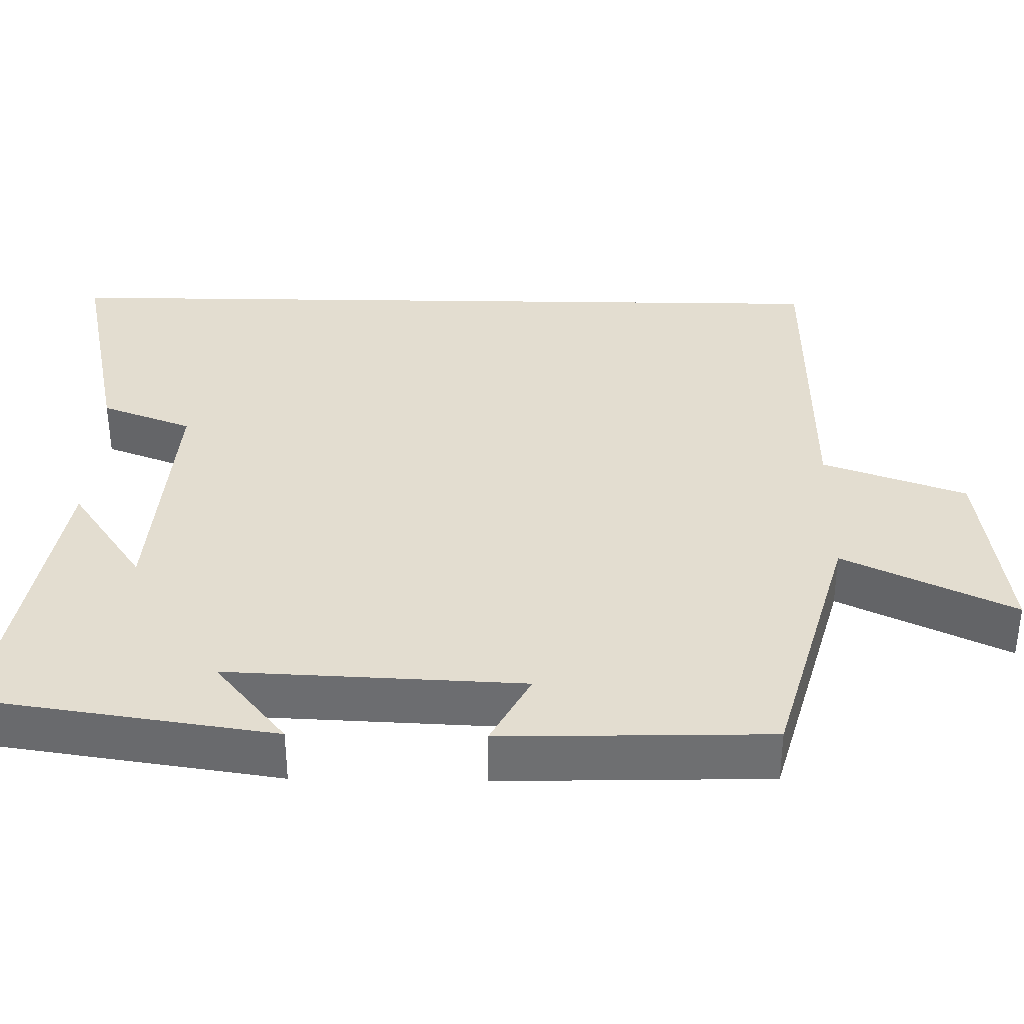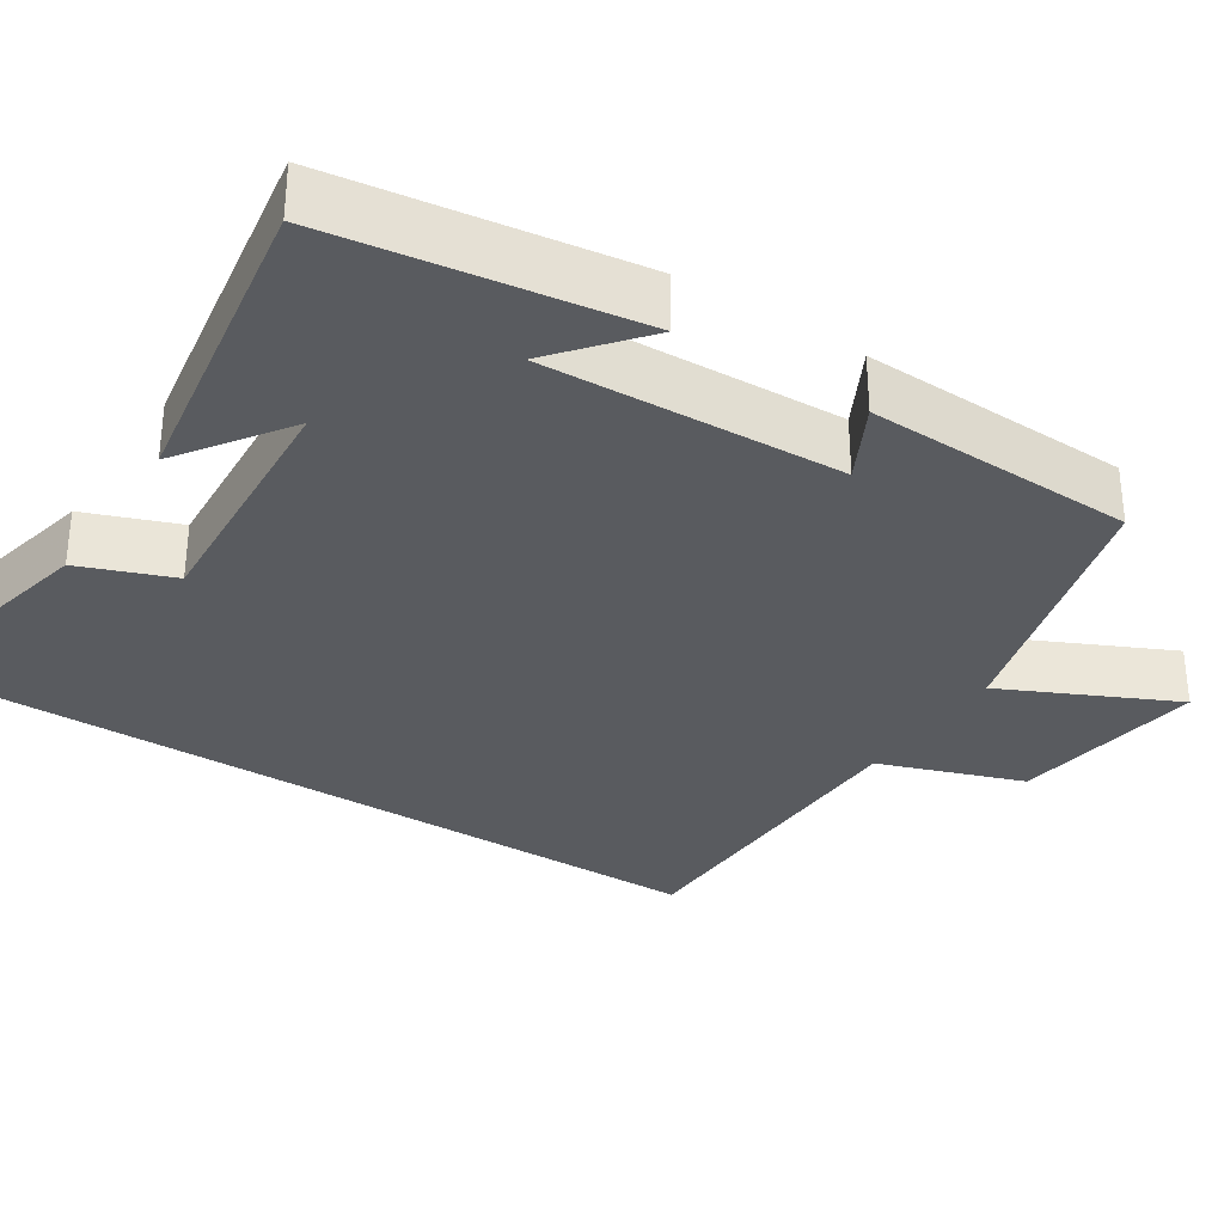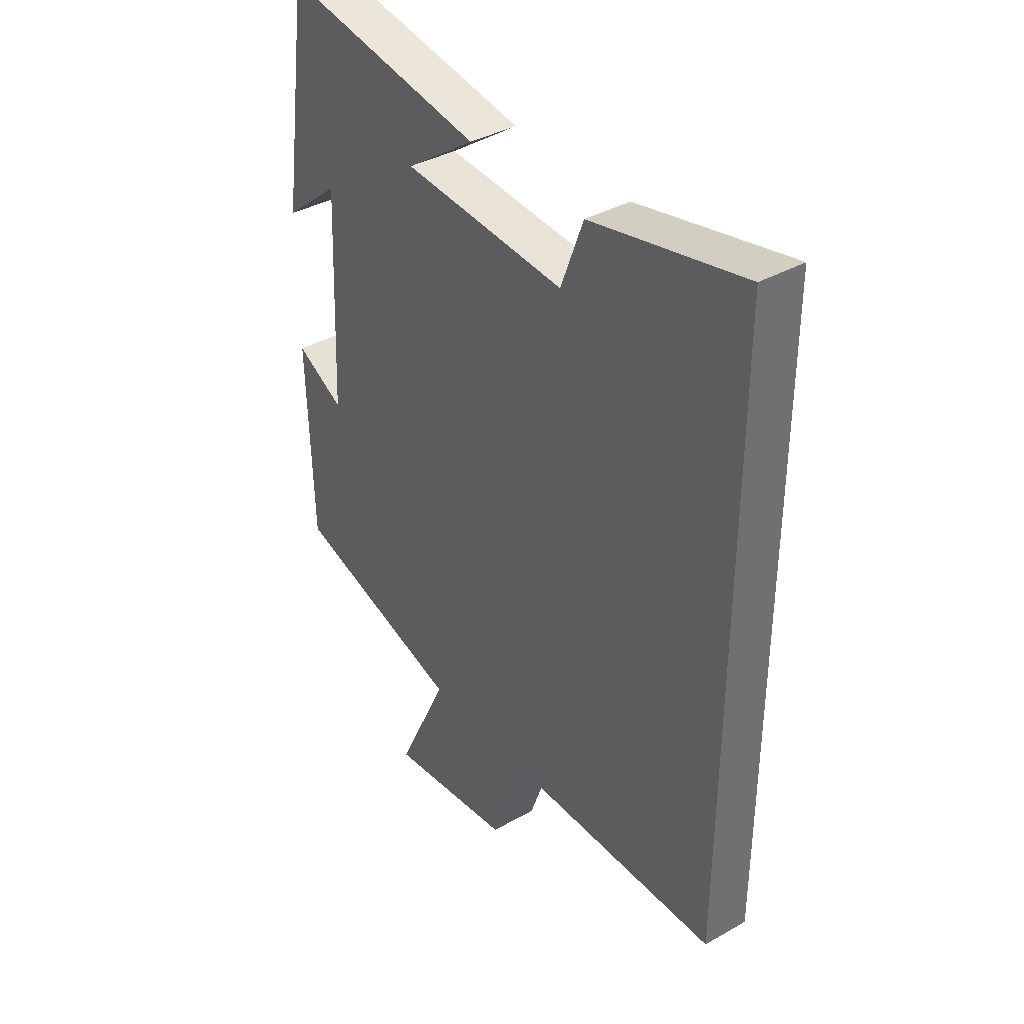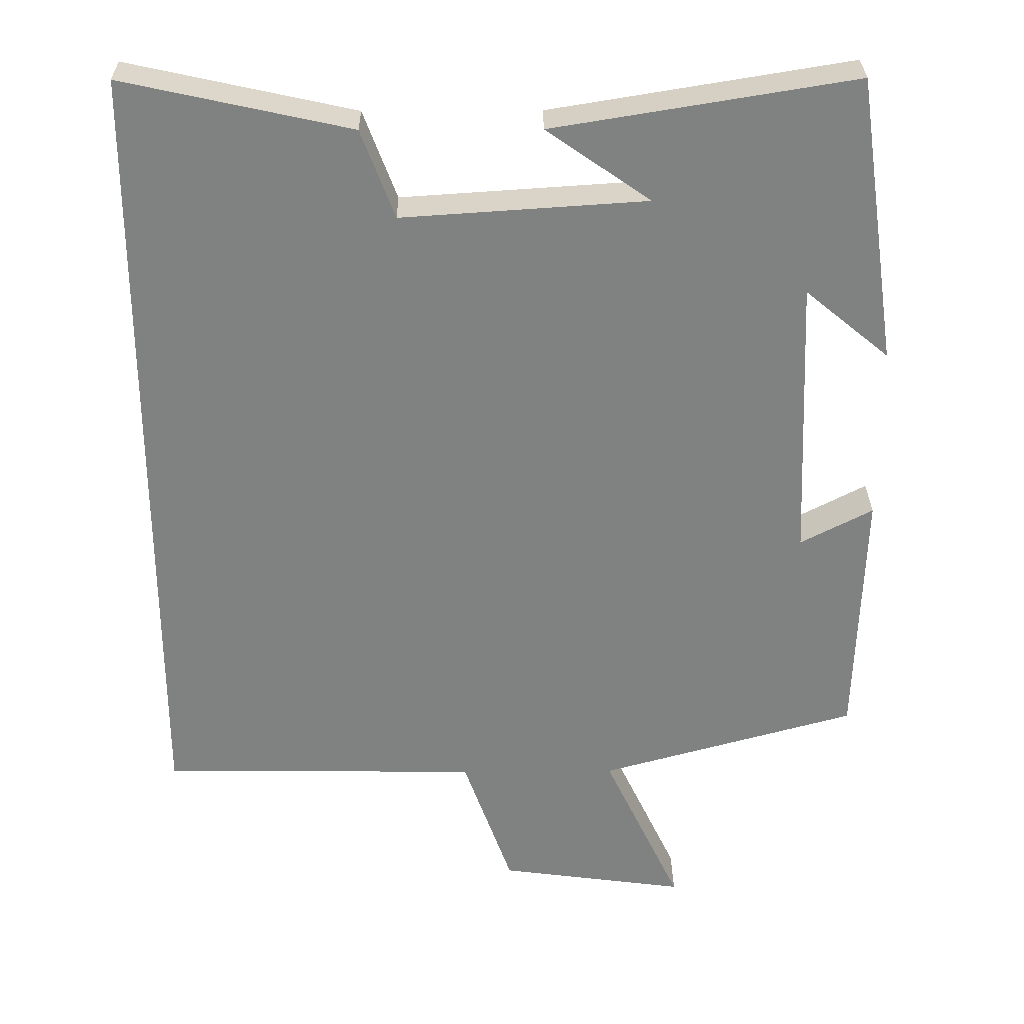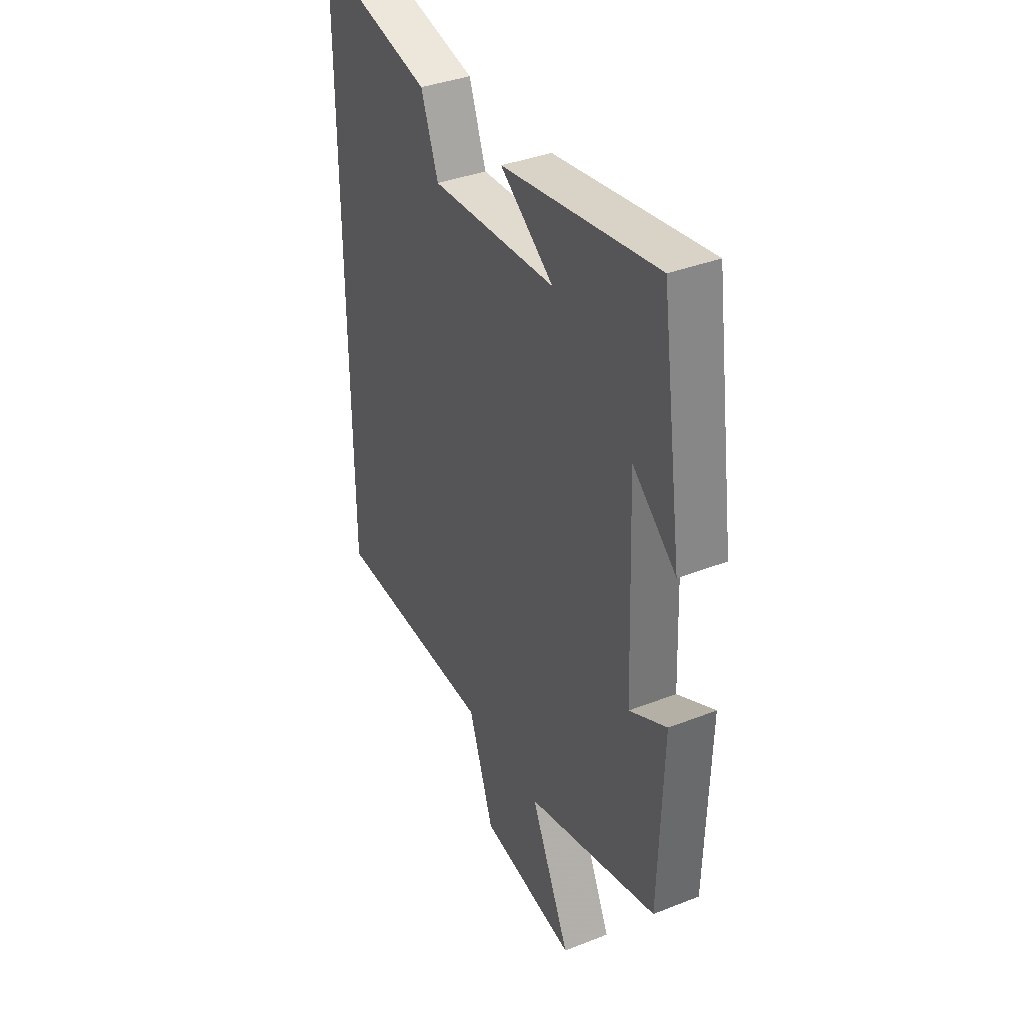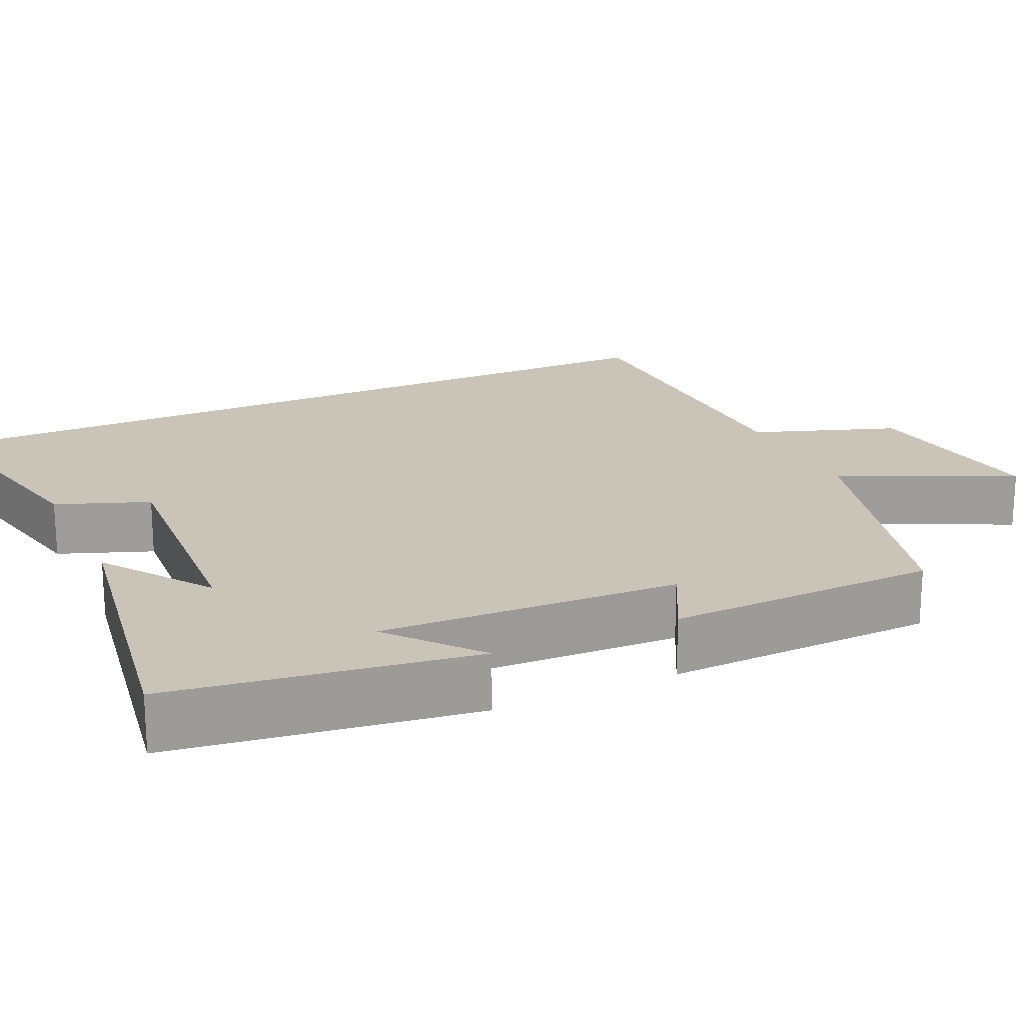
<metadata>
{"format":"obj","ext":"obj","renderer":"f3d","projection":"perspective","resolution":1024,"background":"white","views":[{"elev":35.6,"azim":91.0,"up":"+Y"},{"elev":-32.1,"azim":57.0,"up":"+Y"},{"elev":37.8,"azim":-125.9,"up":"+Z"},{"elev":29.8,"azim":-0.6,"up":"+Z"},{"elev":37.5,"azim":63.4,"up":"+Z"},{"elev":19.9,"azim":65.1,"up":"+Y"}]}
</metadata>
<code>
v 0.49 0.07 -0.403
v 0.144 0.07 -0.5
v 0.248 0.07 -0.72
v -0.004 0.07 -0.686
v -0.07 0.07 -0.5
v -0.5 0.07 -0.495
v -0.5 0.07 0.567
v -0.194 0.07 0.5
v -0.149 0.07 0.381
v 0.179 0.07 0.403
v 0.04 0.07 0.5
v 0.444 0.07 0.566
v 0.5 0.07 0.181
v 0.387 0.07 0.274
v 0.403 0.07 -0.108
v 0.5 0.07 -0.057
v 0.49 0 -0.403
v 0.144 0 -0.5
v 0.248 0 -0.72
v -0.004 0 -0.686
v -0.07 0 -0.5
v -0.5 0 -0.495
v -0.5 0 0.567
v -0.194 0 0.5
v -0.149 0 0.381
v 0.179 0 0.403
v 0.04 0 0.5
v 0.444 0 0.566
v 0.5 0 0.181
v 0.387 0 0.274
v 0.403 0 -0.108
v 0.5 0 -0.057
f 15 16 1 2
f 14 15 2
f 12 13 14
f 10 11 12 14
f 9 10 14 2
f 8 9 2
f 7 8 2
f 6 7 2
f 5 6 2
f 2 3 4 5
f 18 17 32 31
f 18 31 30
f 30 29 28
f 30 28 27 26
f 18 30 26 25
f 18 25 24
f 18 24 23
f 18 23 22
f 18 22 21
f 21 20 19 18
f 1 17 18 2
f 2 18 19 3
f 3 19 20 4
f 4 20 21 5
f 5 21 22 6
f 6 22 23 7
f 7 23 24 8
f 8 24 25 9
f 9 25 26 10
f 10 26 27 11
f 11 27 28 12
f 12 28 29 13
f 13 29 30 14
f 14 30 31 15
f 15 31 32 16
f 16 32 17 1

</code>
